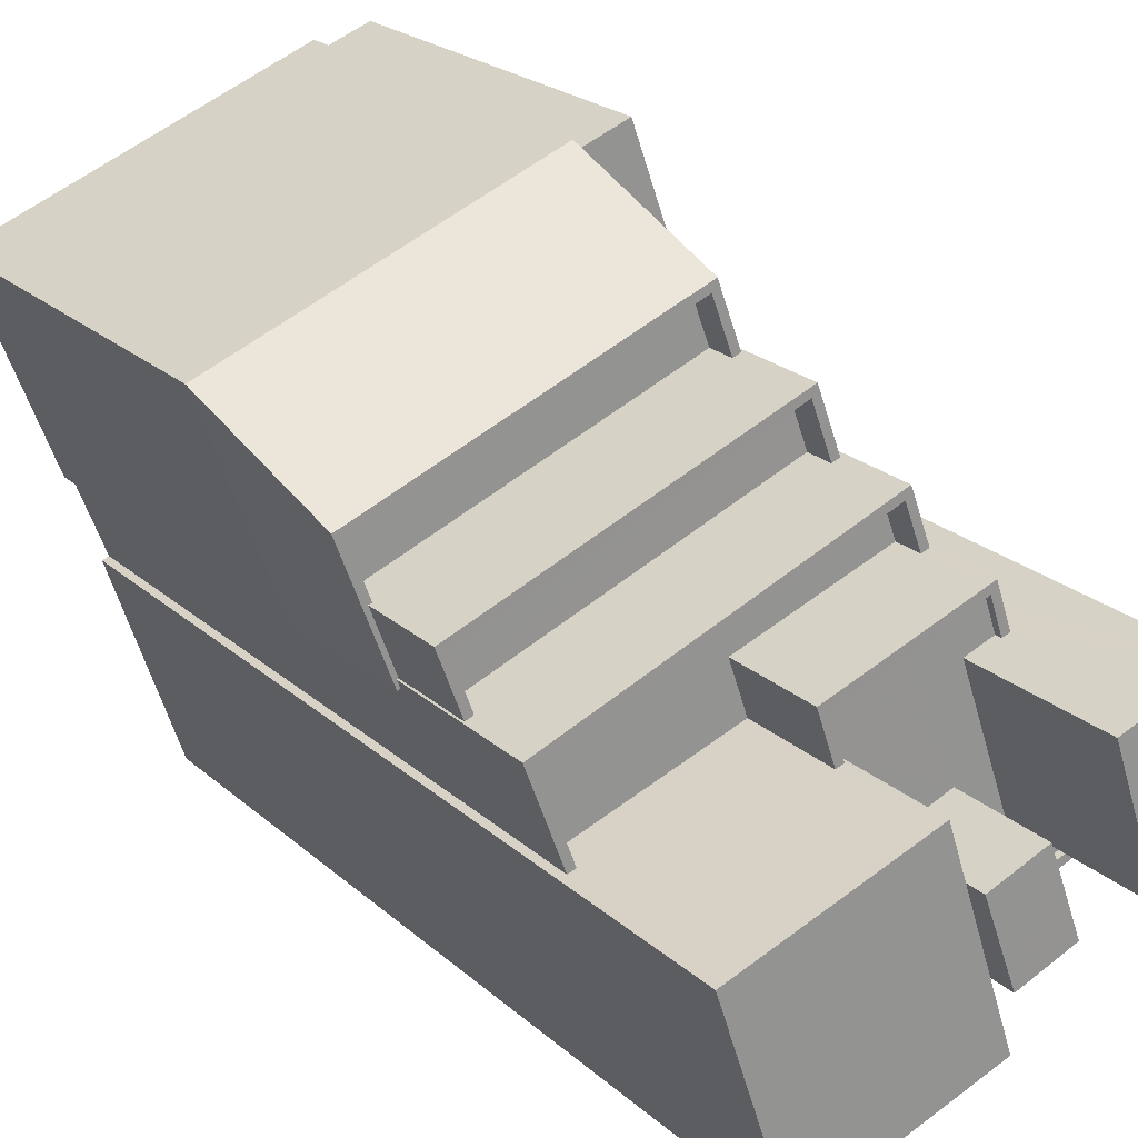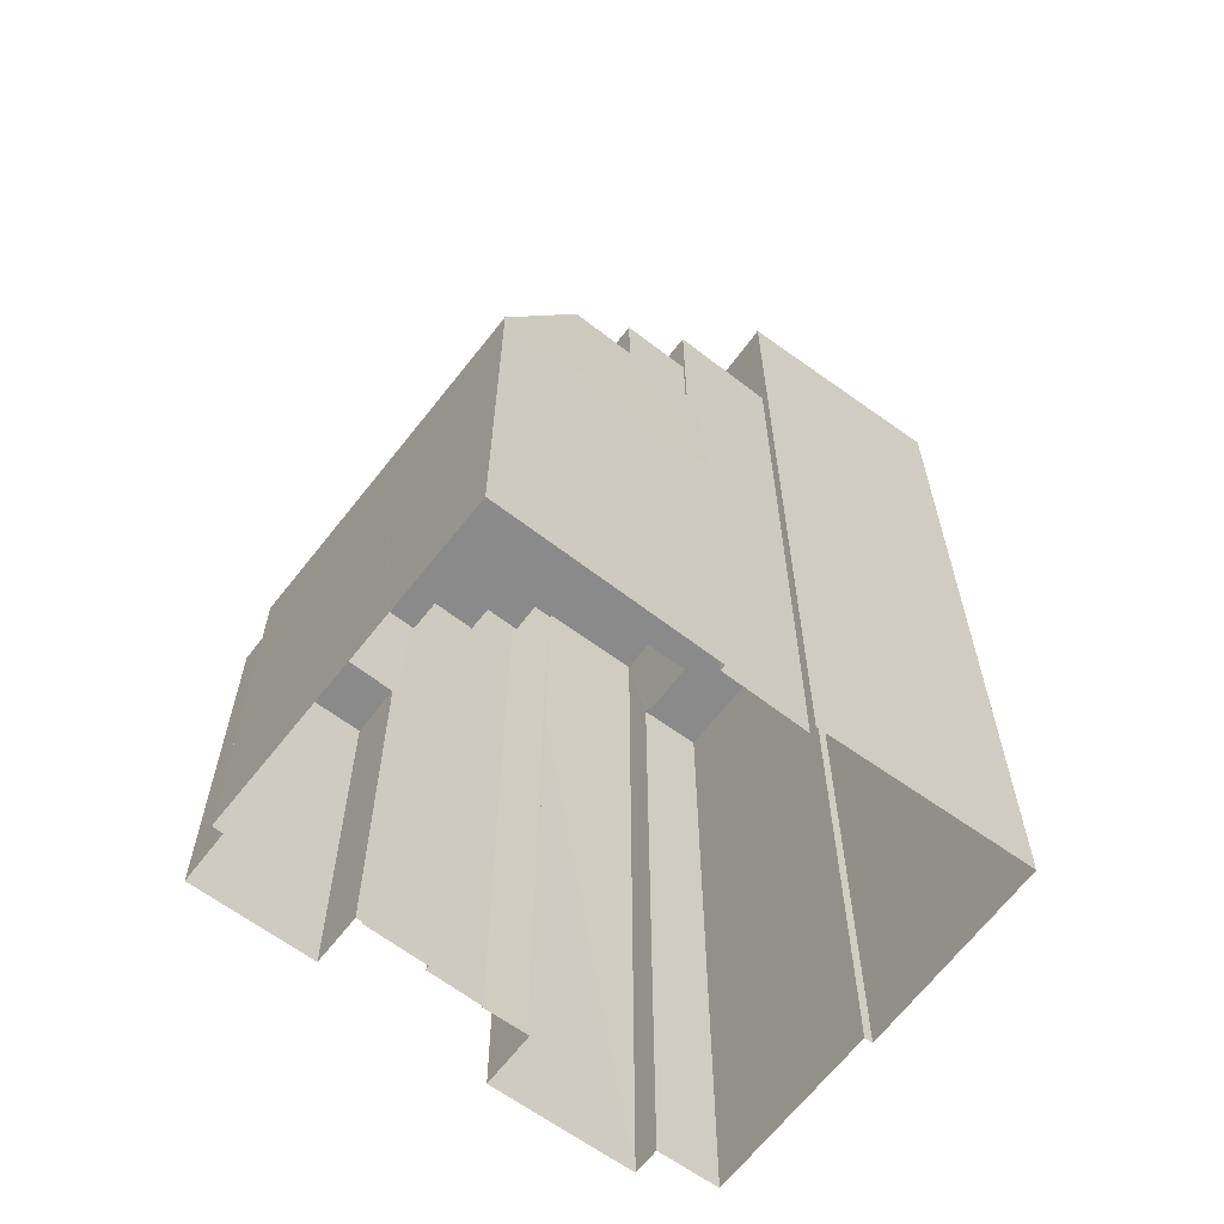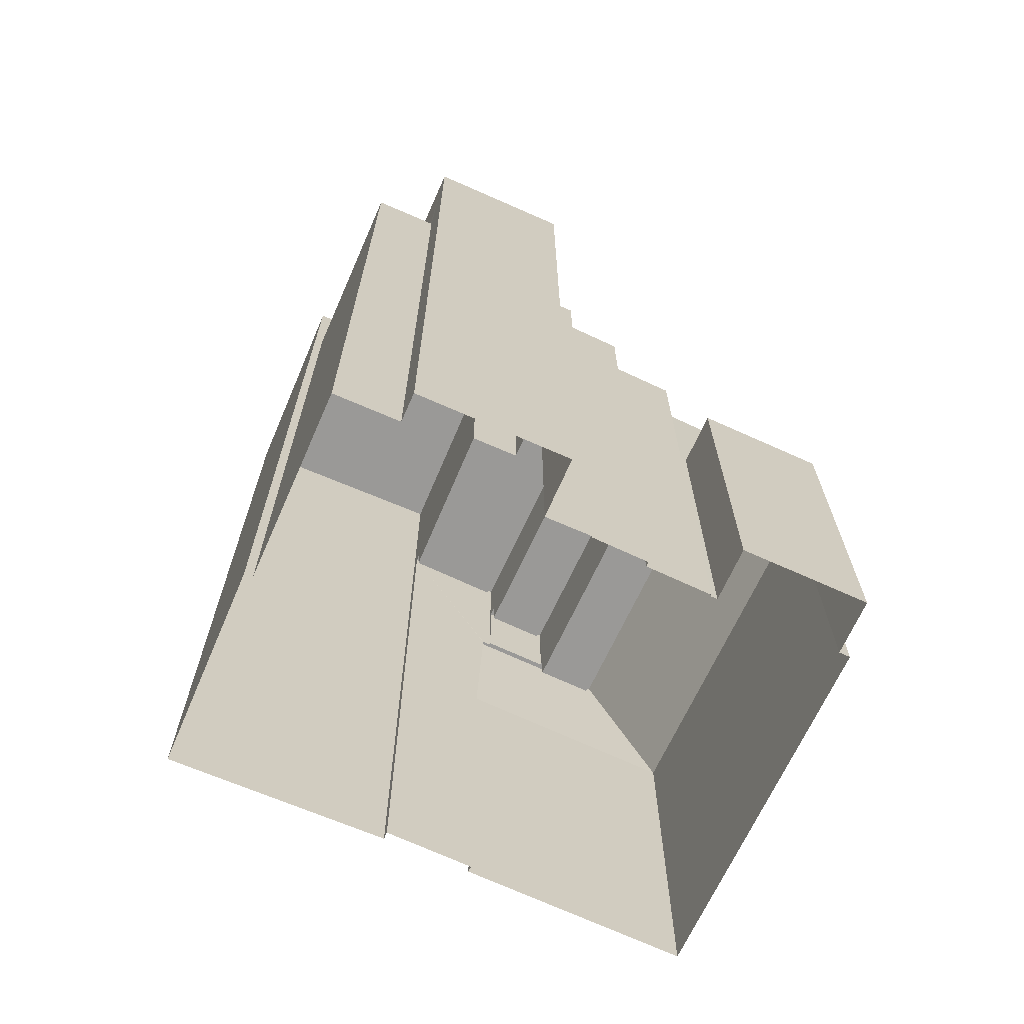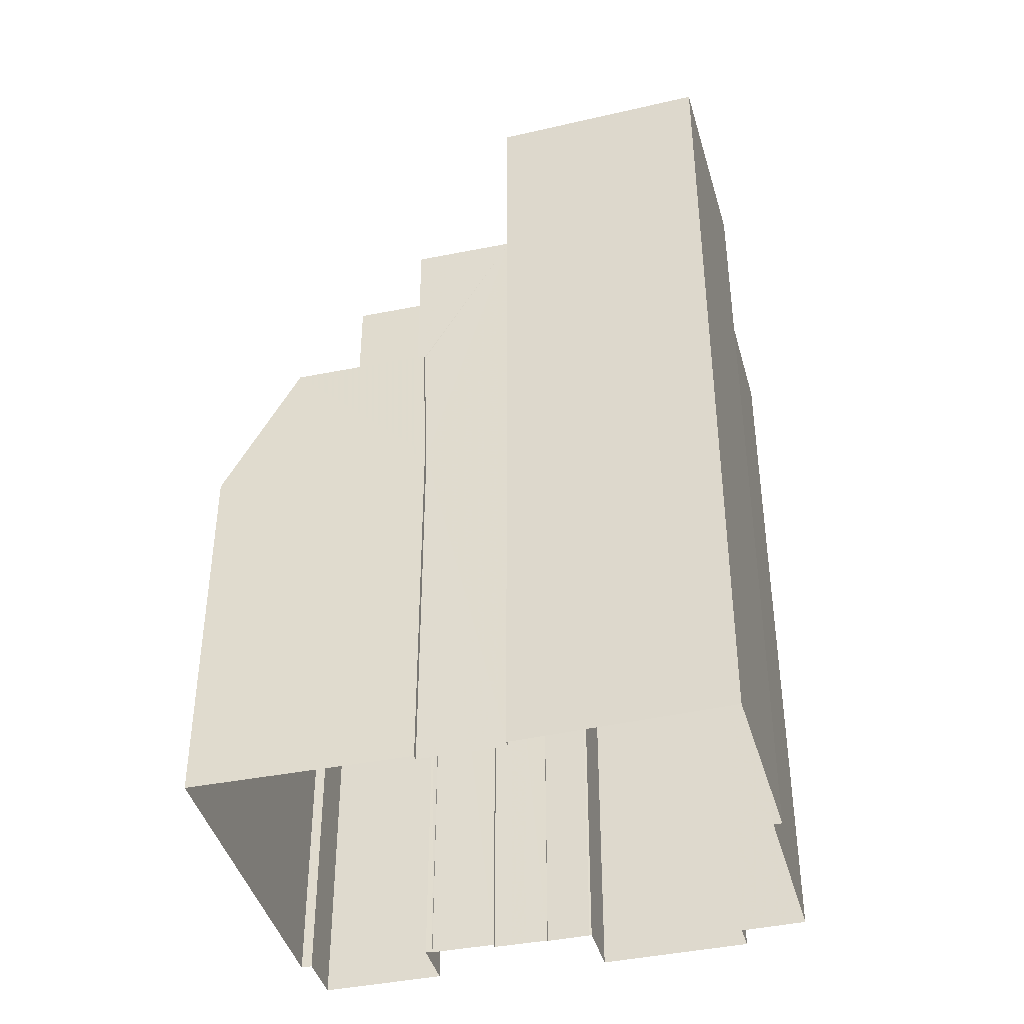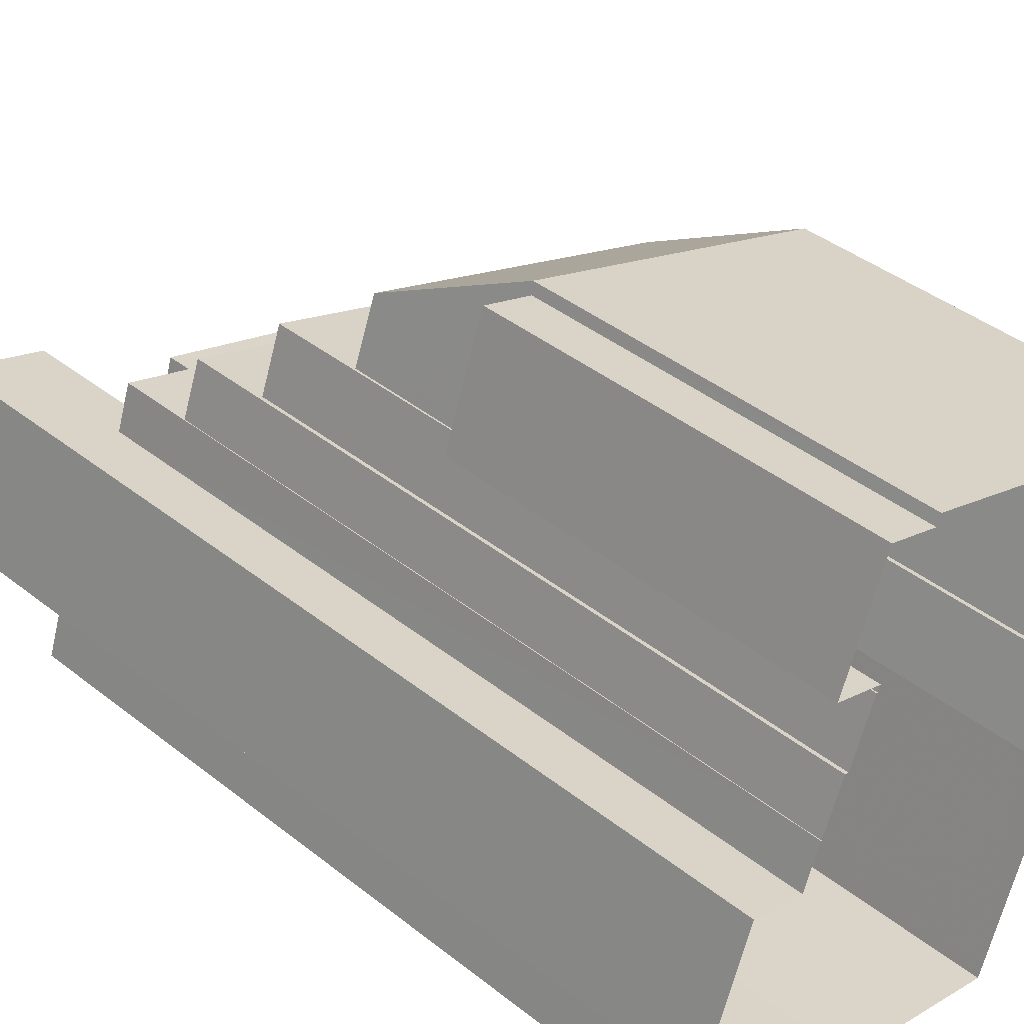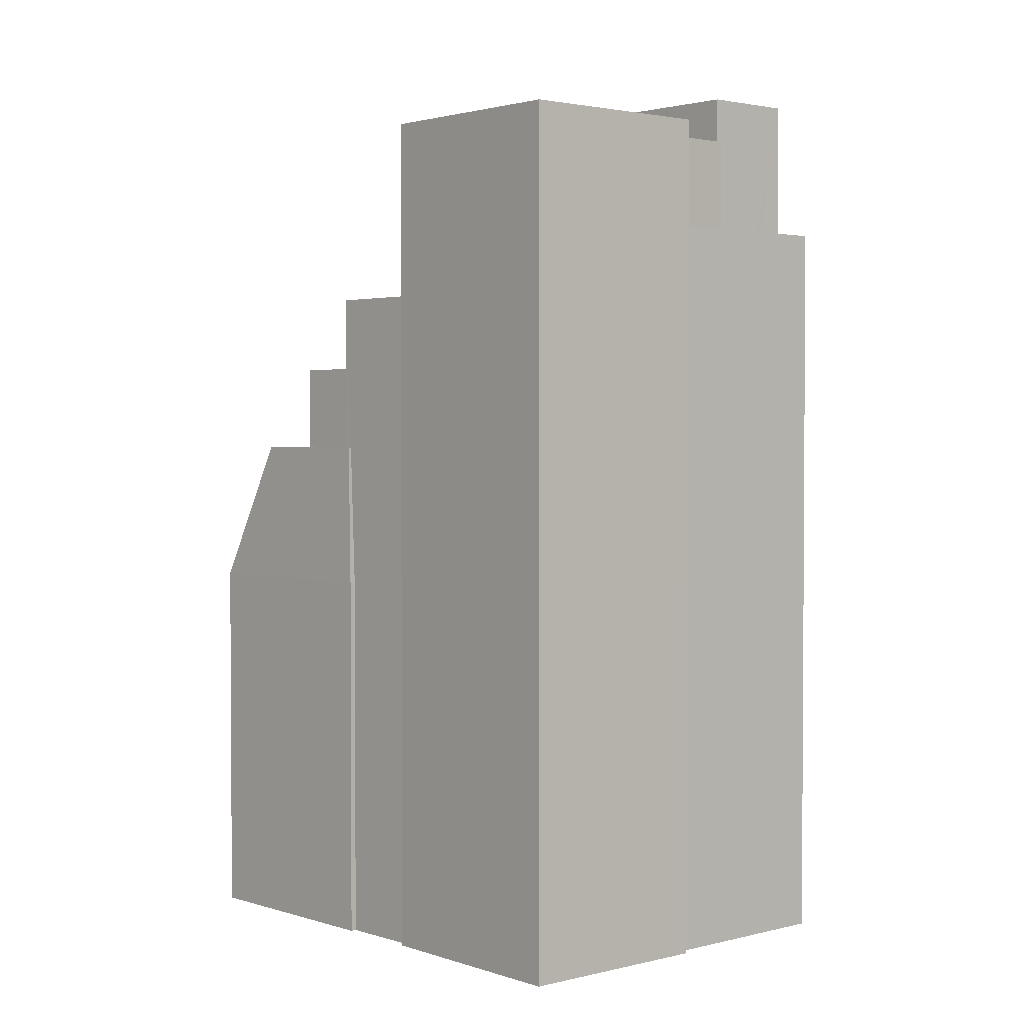
<metadata>
{"format":"obj","ext":"obj","renderer":"f3d","projection":"perspective","resolution":1024,"background":"white","views":[{"elev":23.1,"azim":-34.7,"up":"+Y"},{"elev":-63.4,"azim":-107.4,"up":"+Z"},{"elev":-69.0,"azim":85.6,"up":"+Z"},{"elev":-40.8,"azim":-55.6,"up":"+Z"},{"elev":41.4,"azim":133.6,"up":"+Y"},{"elev":2.2,"azim":-22.0,"up":"+Z"}]}
</metadata>
<code>
v -1.174e+04 -3.786e+04 17.75
v -1.174e+04 -3.786e+04 17.75
v -1.175e+04 -3.786e+04 17.75
v -1.175e+04 -3.787e+04 17.75
v -1.175e+04 -3.787e+04 17.75
v -1.175e+04 -3.788e+04 17.75
v -1.174e+04 -3.788e+04 17.75
v -1.174e+04 -3.788e+04 17.75
v -1.174e+04 -3.786e+04 17.75
v -1.174e+04 -3.786e+04 17.75
v -1.175e+04 -3.787e+04 17.75
v -1.175e+04 -3.787e+04 17.75
v -1.173e+04 -3.787e+04 17.75
v -1.173e+04 -3.787e+04 17.75
v -1.173e+04 -3.787e+04 17.75
v -1.174e+04 -3.786e+04 17.75
v -1.173e+04 -3.788e+04 17.75
v -1.174e+04 -3.787e+04 17.75
v -1.174e+04 -3.787e+04 17.75
v -1.174e+04 -3.786e+04 17.75
v -1.174e+04 -3.786e+04 17.75
v -1.174e+04 -3.787e+04 17.75
v -1.174e+04 -3.787e+04 17.75
v -1.174e+04 -3.787e+04 17.75
v -1.174e+04 -3.787e+04 17.75
v -1.174e+04 -3.786e+04 31.07
v -1.174e+04 -3.786e+04 31.07
v -1.174e+04 -3.786e+04 31.07
v -1.174e+04 -3.786e+04 31.07
v -1.174e+04 -3.786e+04 31.15
v -1.175e+04 -3.786e+04 31.15
v -1.174e+04 -3.786e+04 36.31
v -1.175e+04 -3.787e+04 36.31
v -1.175e+04 -3.787e+04 36.31
v -1.175e+04 -3.787e+04 36.31
v -1.175e+04 -3.787e+04 36.31
v -1.175e+04 -3.787e+04 36.31
v -1.175e+04 -3.787e+04 36.31
v -1.174e+04 -3.786e+04 36.31
v -1.174e+04 -3.786e+04 36.31
v -1.174e+04 -3.786e+04 36.31
v -1.175e+04 -3.787e+04 36.31
v -1.175e+04 -3.787e+04 36.31
v -1.175e+04 -3.787e+04 35.31
v -1.174e+04 -3.786e+04 35.31
v -1.175e+04 -3.787e+04 35.31
v -1.174e+04 -3.786e+04 35.31
v -1.175e+04 -3.787e+04 39.33
v -1.175e+04 -3.787e+04 39.33
v -1.175e+04 -3.787e+04 39.33
v -1.175e+04 -3.787e+04 39.33
v -1.174e+04 -3.786e+04 39.33
v -1.174e+04 -3.787e+04 39.33
v -1.174e+04 -3.786e+04 39.33
v -1.174e+04 -3.787e+04 39.33
v -1.175e+04 -3.787e+04 38.33
v -1.174e+04 -3.786e+04 38.33
v -1.175e+04 -3.787e+04 38.33
v -1.174e+04 -3.787e+04 38.33
v -1.175e+04 -3.787e+04 40.95
v -1.174e+04 -3.787e+04 40.95
v -1.175e+04 -3.787e+04 40.95
v -1.174e+04 -3.787e+04 40.95
v -1.174e+04 -3.787e+04 40.95
v -1.174e+04 -3.787e+04 40.95
v -1.174e+04 -3.787e+04 41.95
v -1.174e+04 -3.787e+04 41.95
v -1.174e+04 -3.787e+04 41.95
v -1.175e+04 -3.787e+04 41.95
v -1.175e+04 -3.787e+04 41.95
v -1.175e+04 -3.787e+04 41.95
v -1.174e+04 -3.787e+04 41.95
v -1.175e+04 -3.787e+04 41.95
v -1.174e+04 -3.787e+04 41.95
v -1.174e+04 -3.787e+04 41.95
v -1.174e+04 -3.787e+04 41.95
v -1.174e+04 -3.788e+04 44.21
v -1.174e+04 -3.788e+04 44.21
v -1.174e+04 -3.788e+04 44.21
v -1.174e+04 -3.787e+04 44.21
v -1.174e+04 -3.787e+04 44.21
v -1.174e+04 -3.787e+04 44.21
v -1.174e+04 -3.787e+04 44.21
v -1.174e+04 -3.787e+04 44.21
v -1.174e+04 -3.787e+04 44.21
v -1.174e+04 -3.788e+04 44.21
v -1.174e+04 -3.788e+04 44.21
v -1.173e+04 -3.788e+04 44.21
v -1.173e+04 -3.787e+04 44.21
v -1.174e+04 -3.787e+04 44.21
v -1.174e+04 -3.787e+04 44.21
v -1.174e+04 -3.787e+04 44.21
v -1.174e+04 -3.787e+04 44.46
v -1.174e+04 -3.787e+04 44.46
v -1.174e+04 -3.787e+04 44.46
v -1.174e+04 -3.787e+04 44.46
v -1.174e+04 -3.787e+04 44.46
v -1.174e+04 -3.787e+04 44.46
v -1.174e+04 -3.787e+04 44.46
v -1.174e+04 -3.787e+04 44.46
v -1.174e+04 -3.788e+04 44.46
v -1.174e+04 -3.788e+04 44.46
v -1.173e+04 -3.788e+04 44.46
v -1.173e+04 -3.787e+04 44.46
v -1.173e+04 -3.787e+04 44.46
v -1.173e+04 -3.788e+04 44.46
v -1.174e+04 -3.788e+04 49.71
v -1.173e+04 -3.787e+04 49.71
v -1.173e+04 -3.787e+04 49.71
v -1.174e+04 -3.787e+04 49.71
v -1.174e+04 -3.787e+04 47.84
v -1.174e+04 -3.788e+04 47.84
v -1.174e+04 -3.788e+04 47.84
v -1.174e+04 -3.787e+04 47.84
v -1.175e+04 -3.787e+04 48.24
v -1.175e+04 -3.788e+04 48.24
v -1.174e+04 -3.788e+04 48.24
v -1.174e+04 -3.787e+04 48.24
v -1.174e+04 -3.786e+04 31.15
v -1.175e+04 -3.787e+04 31.15
v -1.175e+04 -3.787e+04 31.15
v -1.174e+04 -3.786e+04 34.54
v -1.175e+04 -3.787e+04 36.27
f 1 2 3
f 4 3 5
f 6 7 8
f 9 2 10
f 11 6 12
f 13 14 15
f 9 10 16
f 17 7 14
f 5 18 11
f 19 20 21
f 18 19 22
f 23 24 18
f 20 5 9
f 24 25 11
f 14 25 15
f 3 2 9
f 5 3 9
f 11 7 6
f 7 25 14
f 18 24 11
f 5 19 18
f 20 19 5
f 25 7 11
f 26 27 28
f 26 29 27
f 30 31 32
f 31 33 32
f 34 35 36
f 34 37 33
f 33 38 32
f 39 40 41
f 39 41 32
f 36 42 37
f 37 43 38
f 38 39 32
f 34 36 37
f 33 37 38
f 44 45 46
f 44 47 45
f 48 49 50
f 49 48 51
f 51 48 52
f 53 54 55
f 52 54 53
f 48 54 52
f 56 57 58
f 56 59 57
f 60 61 62
f 62 61 63
f 60 64 61
f 63 61 65
f 66 67 68
f 69 70 71
f 67 72 68
f 71 70 73
f 70 72 73
f 68 72 70
f 74 75 76
f 77 78 79
f 80 81 82
f 79 83 81
f 81 84 85
f 82 81 85
f 77 86 78
f 83 84 81
f 83 79 78
f 87 88 89
f 88 87 77
f 77 87 86
f 90 91 92
f 85 91 90
f 86 87 84
f 84 91 85
f 84 87 91
f 93 94 95
f 96 97 98
f 94 99 95
f 98 97 100
f 95 99 100
f 97 95 100
f 101 102 103
f 104 103 105
f 105 103 106
f 103 102 106
f 107 108 109
f 110 107 109
f 111 112 113
f 111 114 112
f 115 116 117
f 118 115 117
f 27 16 10
f 27 29 16
f 16 29 26
f 9 16 26
f 28 10 2
f 28 27 10
f 20 9 26
f 26 119 20
f 119 28 30
f 1 28 2
f 30 28 1
f 119 26 28
f 31 1 3
f 31 30 1
f 120 121 4
f 5 120 4
f 4 31 3
f 4 121 31
f 31 121 33
f 121 34 33
f 119 30 122
f 122 30 32
f 41 122 32
f 123 34 121
f 120 123 121
f 123 35 34
f 44 46 38
f 43 44 38
f 38 46 45
f 39 38 45
f 47 39 45
f 47 40 39
f 37 51 43
f 47 44 43
f 20 119 21
f 40 51 52
f 21 119 52
f 119 122 52
f 122 41 52
f 47 43 40
f 41 40 52
f 43 51 40
f 19 21 52
f 53 19 52
f 37 49 51
f 37 42 49
f 56 58 48
f 50 56 48
f 48 58 57
f 54 48 57
f 59 54 57
f 59 55 54
f 42 36 49
f 19 53 22
f 36 73 49
f 22 53 72
f 55 73 72
f 59 56 50
f 59 50 55
f 53 55 72
f 49 73 50
f 50 73 55
f 18 22 72
f 67 18 72
f 25 24 75
f 74 25 75
f 11 120 5
f 36 35 73
f 71 120 11
f 123 120 71
f 35 71 73
f 123 71 35
f 60 70 69
f 60 62 70
f 70 62 63
f 68 70 63
f 65 68 63
f 65 66 68
f 80 82 97
f 96 80 97
f 90 95 85
f 85 97 82
f 85 95 97
f 93 95 90
f 92 93 90
f 104 88 103
f 104 89 88
f 88 77 103
f 77 79 101
f 77 101 103
f 23 18 67
f 23 67 99
f 99 66 100
f 65 61 66
f 66 61 100
f 67 66 99
f 94 75 99
f 99 75 23
f 94 76 75
f 23 75 24
f 64 98 100
f 61 64 100
f 105 106 17
f 14 105 17
f 102 17 106
f 102 7 17
f 104 107 87
f 107 104 108
f 108 105 13
f 89 104 87
f 13 105 14
f 104 105 108
f 109 13 15
f 109 108 13
f 25 74 15
f 91 110 93
f 92 91 93
f 74 76 94
f 15 74 109
f 94 110 109
f 93 110 94
f 74 94 109
f 87 110 91
f 87 107 110
f 86 113 112
f 78 86 112
f 114 78 112
f 114 83 78
f 84 83 114
f 111 84 114
f 86 84 111
f 113 86 111
f 102 8 7
f 8 102 117
f 81 118 101
f 79 81 101
f 118 117 101
f 101 117 102
f 116 6 8
f 117 116 8
f 6 115 12
f 6 116 115
f 96 81 80
f 81 96 118
f 98 64 69
f 98 115 118
f 64 60 69
f 12 71 11
f 96 98 118
f 115 71 12
f 69 71 115
f 69 115 98

</code>
